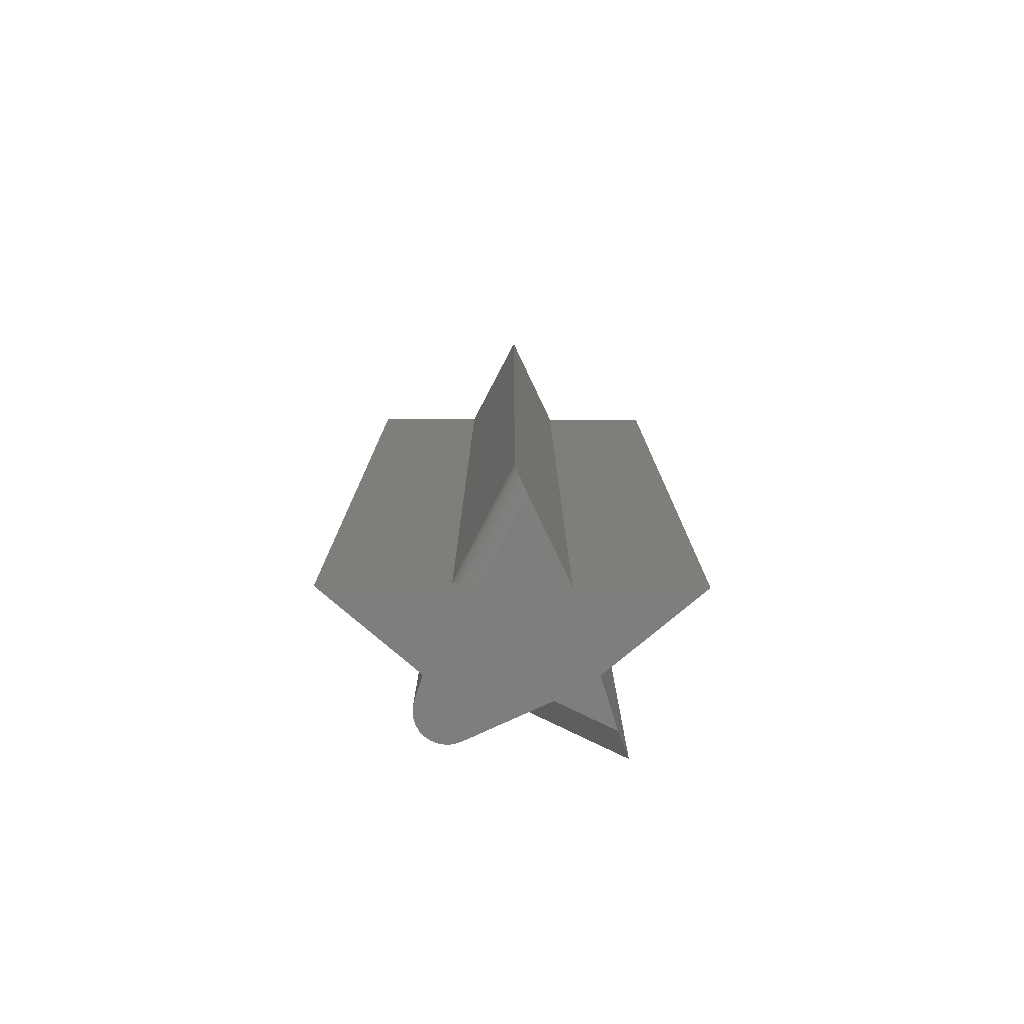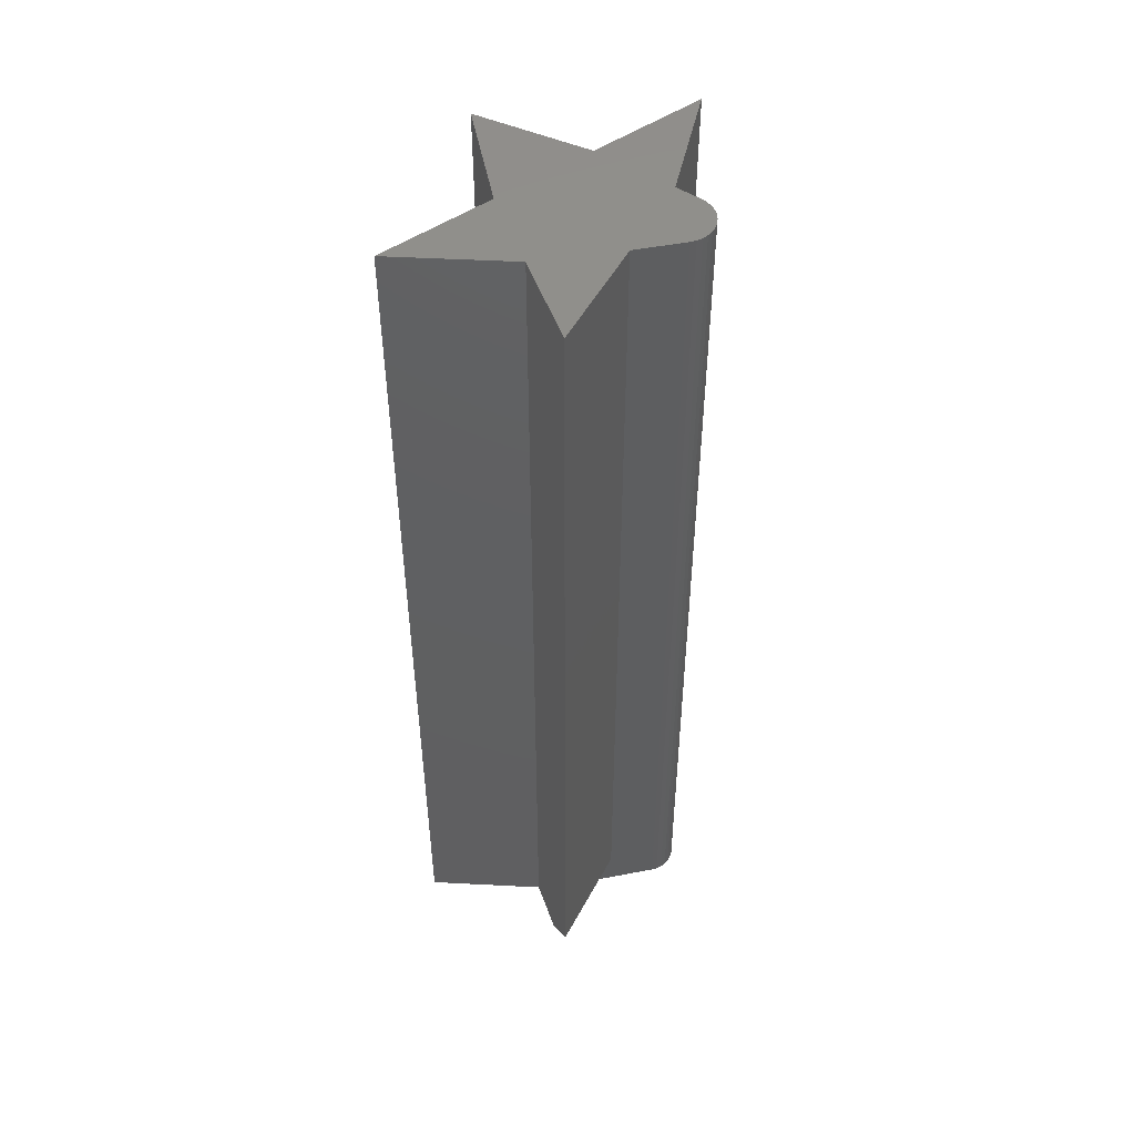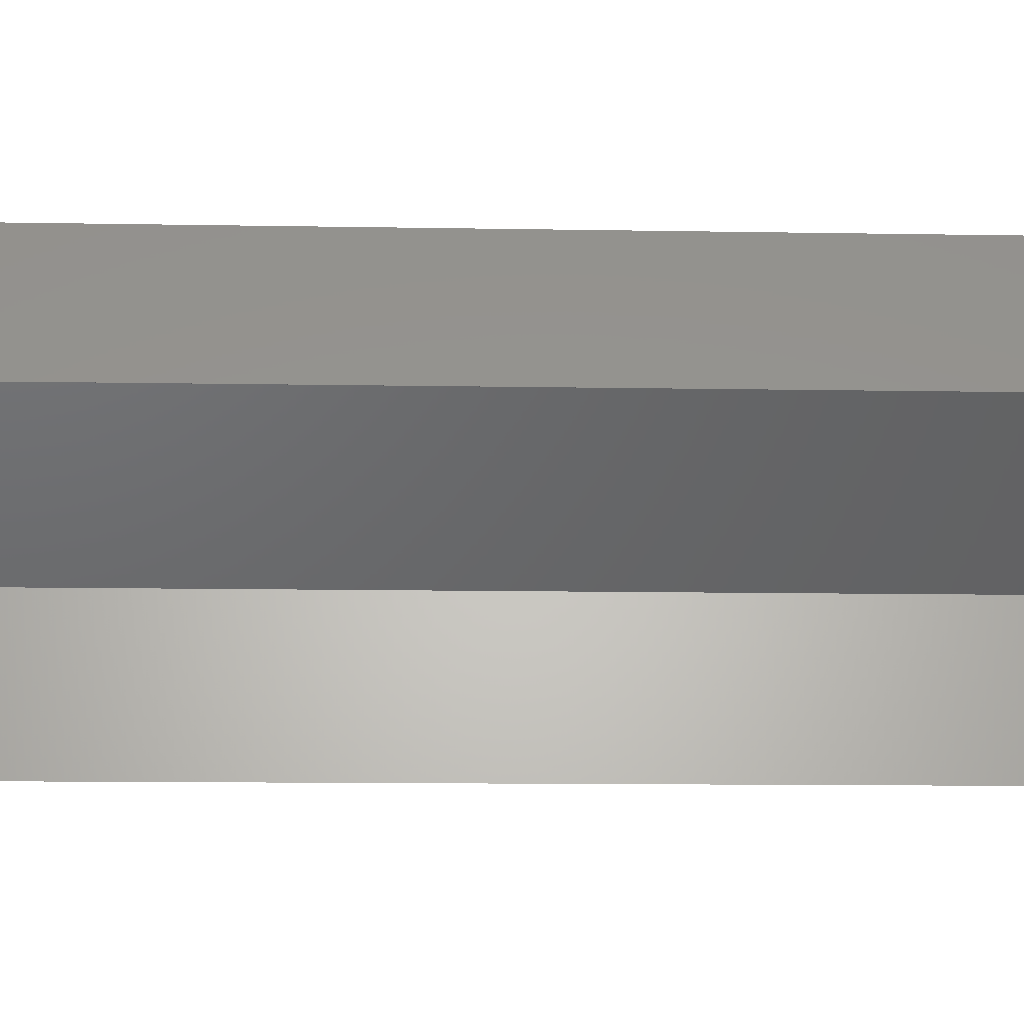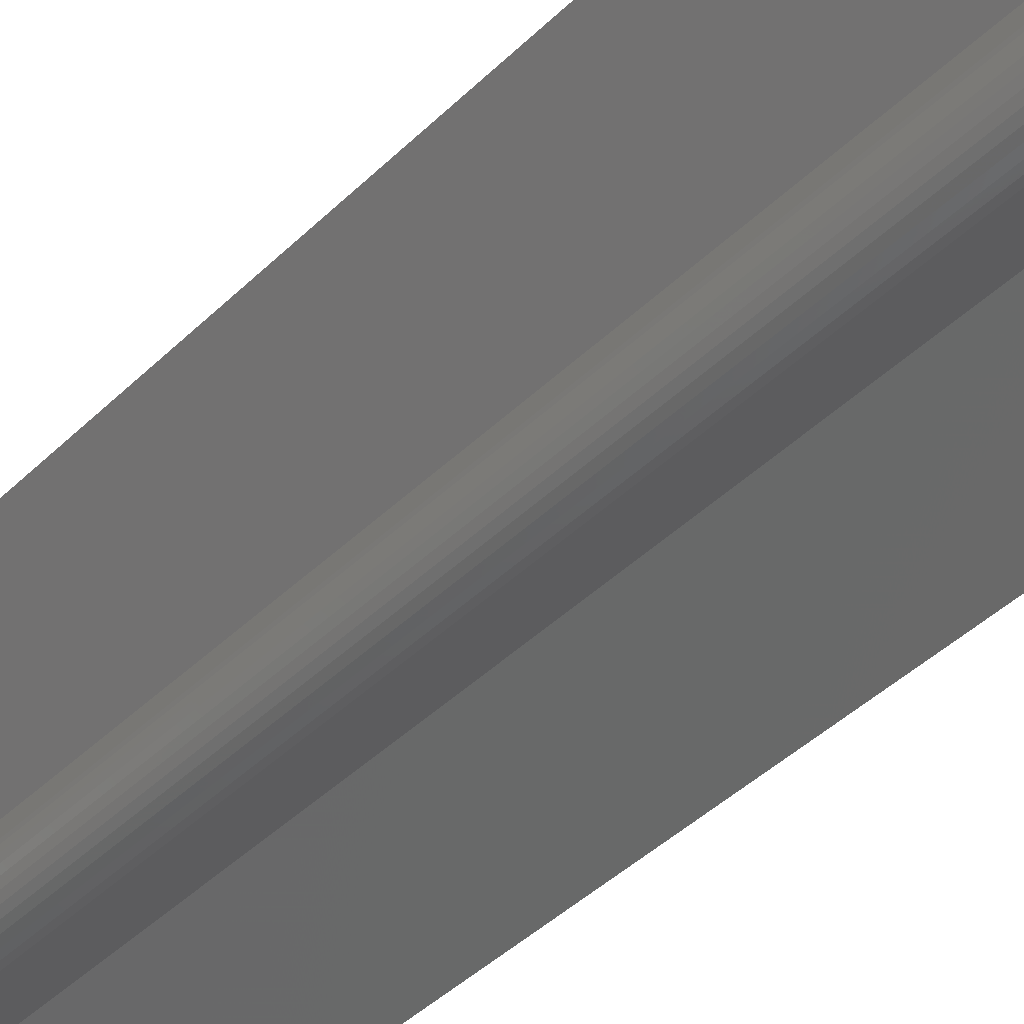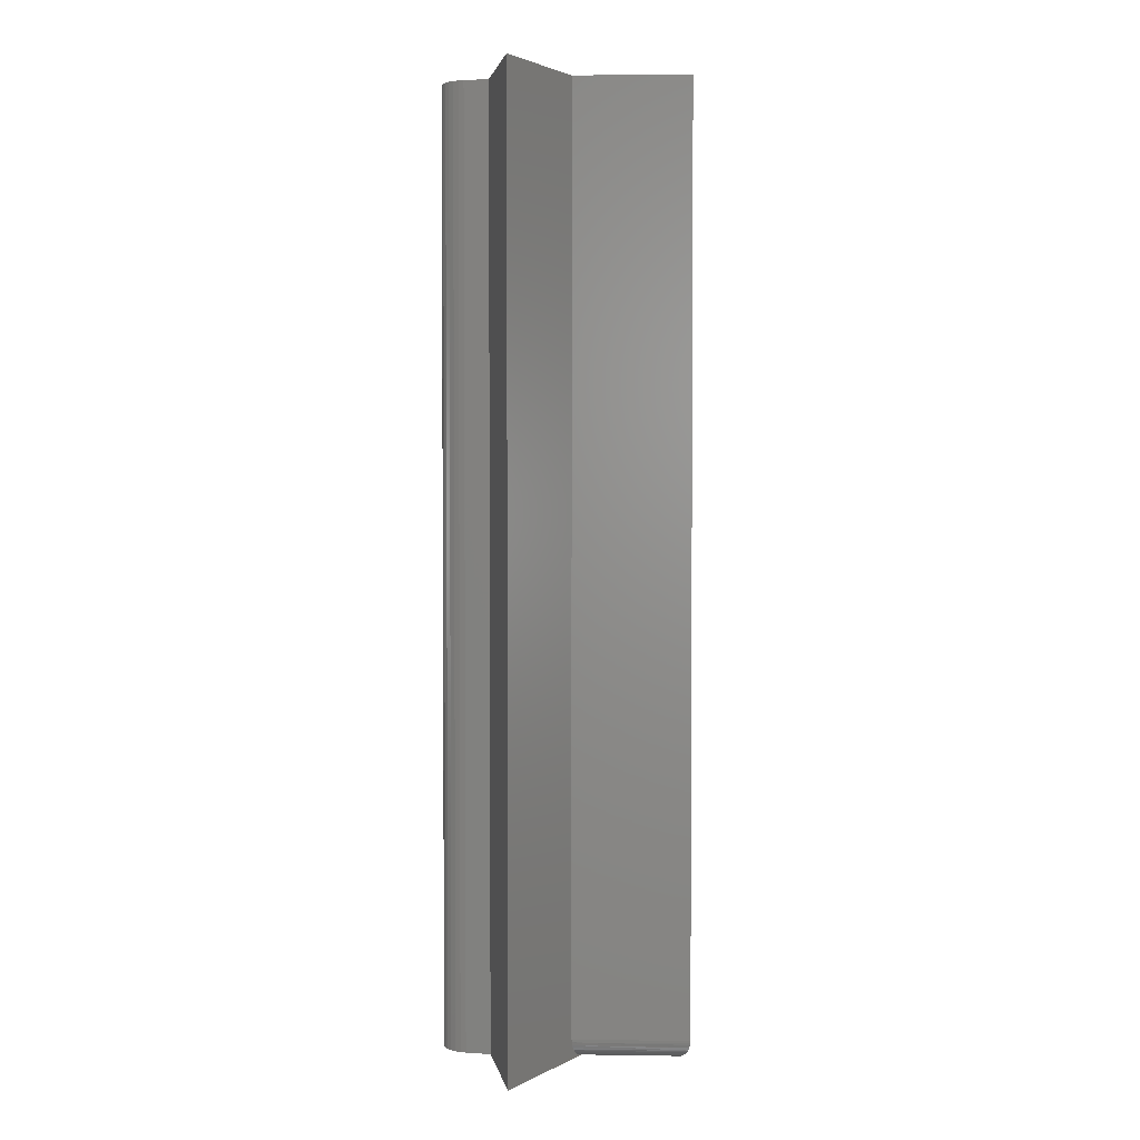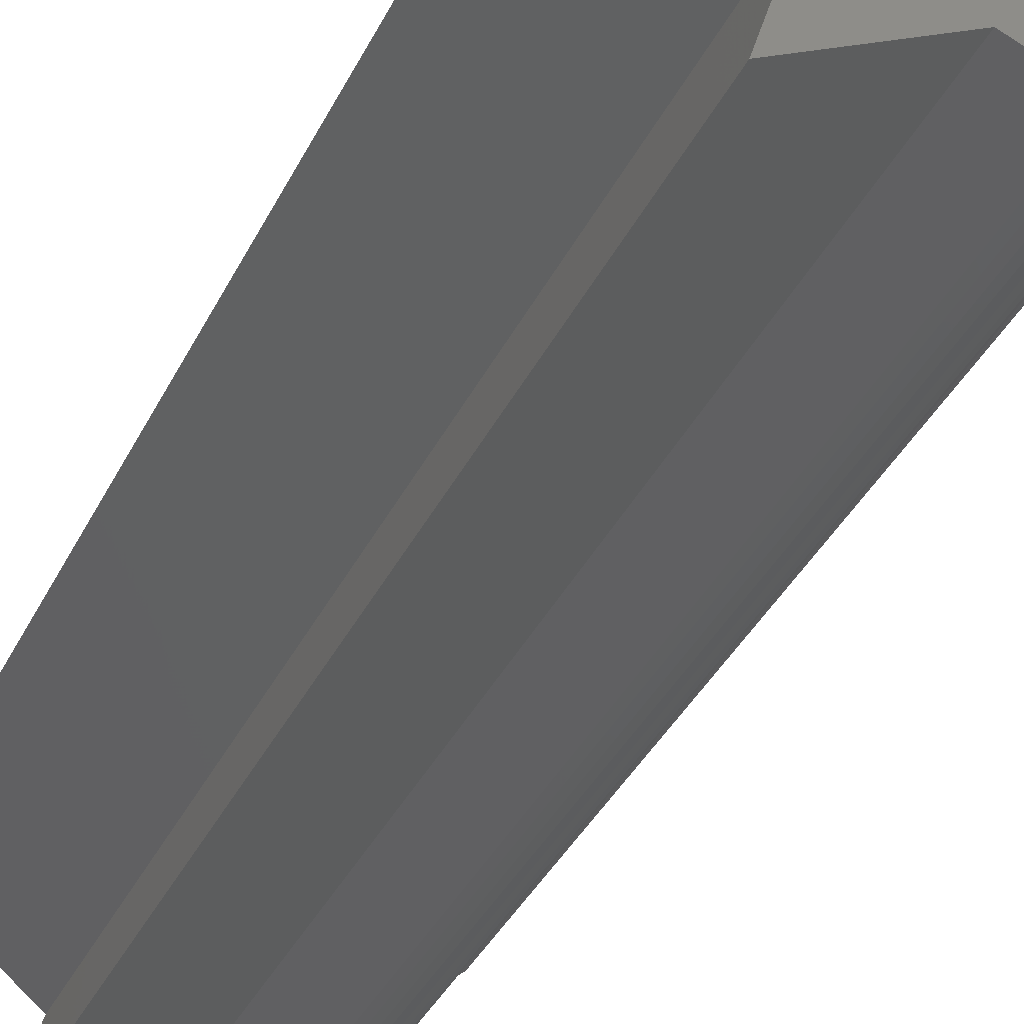
<metadata>
{"format":"stl","ext":"stl","renderer":"f3d","projection":"perspective","resolution":1024,"background":"white","views":[{"elev":-78.5,"azim":-0.3,"up":"+Y"},{"elev":50.0,"azim":143.0,"up":"+Y"},{"elev":-7.6,"azim":86.3,"up":"+Z"},{"elev":-42.6,"azim":-41.0,"up":"+Z"},{"elev":2.6,"azim":-59.7,"up":"+Y"},{"elev":-34.8,"azim":157.5,"up":"+Z"}]}
</metadata>
<code>
# stl→obj: 66 verts, 125 faces
v -0.06012 -0.75 -0.02245
v -0.02295 -0.75 0.03906
v -0.1328 -0.75 0.03906
v -0.03391 -0.75 -0.06969
v -0.05155 -0.75 -0.07058
v -0.04716 -0.75 -0.07165
v -0.04264 -0.75 -0.07186
v -0.03817 -0.75 -0.07119
v 0.04054 -0.75 0.03906
v 0.00989 -0.75 0.1026
v 0.06012 -0.75 -0.02245
v 0.1328 -0.75 0.03906
v 0.02881 -0.75 -0.04041
v 0.07263 -0.75 -0.06157
v -0.06615 -0.75 -0.0413
v -0.0671 -0.75 -0.04572
v -0.06719 -0.75 -0.05024
v -0.06642 -0.75 -0.05469
v -0.0648 -0.75 -0.05891
v -0.0624 -0.75 -0.06274
v -0.05931 -0.75 -0.06604
v -0.05565 -0.75 -0.06868
v -0.06012 1.94e-19 -0.02245
v -0.06615 -1.318e-18 -0.0413
v -0.03391 -1.301e-18 -0.06969
v 0.001398 1.688e-18 -0.05321
v 0.001398 -0.7188 -0.05321
v 0.001398 1.251e-17 0.1201
v 0.04054 9.623e-18 0.03906
v -0.04054 5.122e-18 0.03906
v -0.03817 -1.632e-18 -0.07119
v -0.04264 -1.921e-18 -0.07186
v -0.04716 -2.159e-18 -0.07165
v -0.05155 -2.336e-18 -0.07058
v 0.06012 6.868e-18 -0.02245
v 0.08248 3.744e-18 -0.09235
v -0.06719 -1.934e-18 -0.05024
v -0.0671 -1.647e-18 -0.04572
v -0.1328 0 0.03906
v 0.1328 1.475e-17 0.03906
v -0.05565 -2.445e-18 -0.06868
v -0.05931 -2.484e-18 -0.06604
v -0.0624 -2.449e-18 -0.06274
v -0.0648 -2.343e-18 -0.05891
v -0.06642 -2.169e-18 -0.05469
v 0.001398 -0.7344 0.1201
v -0.04054 -0.7344 0.03906
v 0.002582 -0.7423 0.1177
v 0.00337 -0.7444 0.1161
v 0.004324 -0.7462 0.1141
v 0.005417 -0.7477 0.1118
v 0.00662 -0.7488 0.1093
v 0.0079 -0.7496 0.1067
v 0.001472 -0.7364 0.12
v 0.001589 -0.7377 0.1198
v 0.001983 -0.7401 0.1189
v -0.03095 -0.7483 0.03906
v -0.0333 -0.747 0.03906
v -0.03539 -0.7454 0.03906
v -0.03718 -0.7436 0.03906
v -0.03862 -0.7415 0.03906
v -0.03968 -0.7392 0.03906
v -0.04033 -0.7368 0.03906
v -0.02572 -0.7498 0.03906
v -0.0284 -0.7492 0.03906
v 0.08248 -0.7188 -0.09235
f 1 2 3
f 4 5 6
f 4 6 7
f 4 7 8
f 9 10 2
f 9 2 1
f 9 1 11
f 9 11 12
f 13 14 11
f 13 11 1
f 13 1 15
f 13 15 16
f 13 16 17
f 13 17 18
f 13 18 19
f 13 19 20
f 13 20 21
f 13 21 22
f 13 22 5
f 13 5 4
f 23 24 1
f 1 24 15
f 25 26 4
f 4 26 27
f 4 27 13
f 28 29 30
f 25 31 32
f 25 32 33
f 25 33 34
f 35 36 26
f 35 26 37
f 35 37 38
f 35 38 24
f 35 24 23
f 35 23 39
f 35 39 30
f 35 30 29
f 35 29 40
f 26 25 34
f 26 34 41
f 26 41 42
f 26 42 43
f 26 43 44
f 26 44 45
f 26 45 37
f 25 4 31
f 31 4 8
f 31 8 32
f 32 8 7
f 32 7 33
f 33 7 6
f 33 6 34
f 34 6 5
f 34 5 41
f 41 5 22
f 41 22 42
f 42 22 21
f 42 21 43
f 43 21 20
f 43 20 44
f 44 20 19
f 44 19 45
f 45 19 18
f 45 18 37
f 37 18 17
f 37 17 38
f 38 17 16
f 38 16 24
f 24 16 15
f 39 23 3
f 3 23 1
f 28 30 46
f 46 30 47
f 48 49 50
f 46 29 28
f 50 51 52
f 50 52 53
f 50 53 10
f 9 29 46
f 9 46 54
f 9 54 55
f 9 55 56
f 9 56 48
f 9 48 50
f 9 50 10
f 3 57 58
f 3 58 59
f 3 59 60
f 3 60 61
f 3 61 62
f 3 62 63
f 3 63 47
f 3 47 30
f 3 30 39
f 2 53 64
f 2 10 53
f 46 63 54
f 46 47 63
f 63 55 54
f 48 60 49
f 49 60 59
f 49 59 50
f 50 59 58
f 50 58 51
f 51 58 57
f 51 57 52
f 52 57 65
f 52 65 53
f 65 64 53
f 55 63 56
f 56 63 62
f 56 62 48
f 48 62 61
f 48 61 60
f 36 35 66
f 66 35 11
f 66 11 14
f 26 36 27
f 27 36 66
f 14 13 66
f 66 13 27
f 40 29 12
f 12 29 9
f 35 40 11
f 11 40 12

</code>
